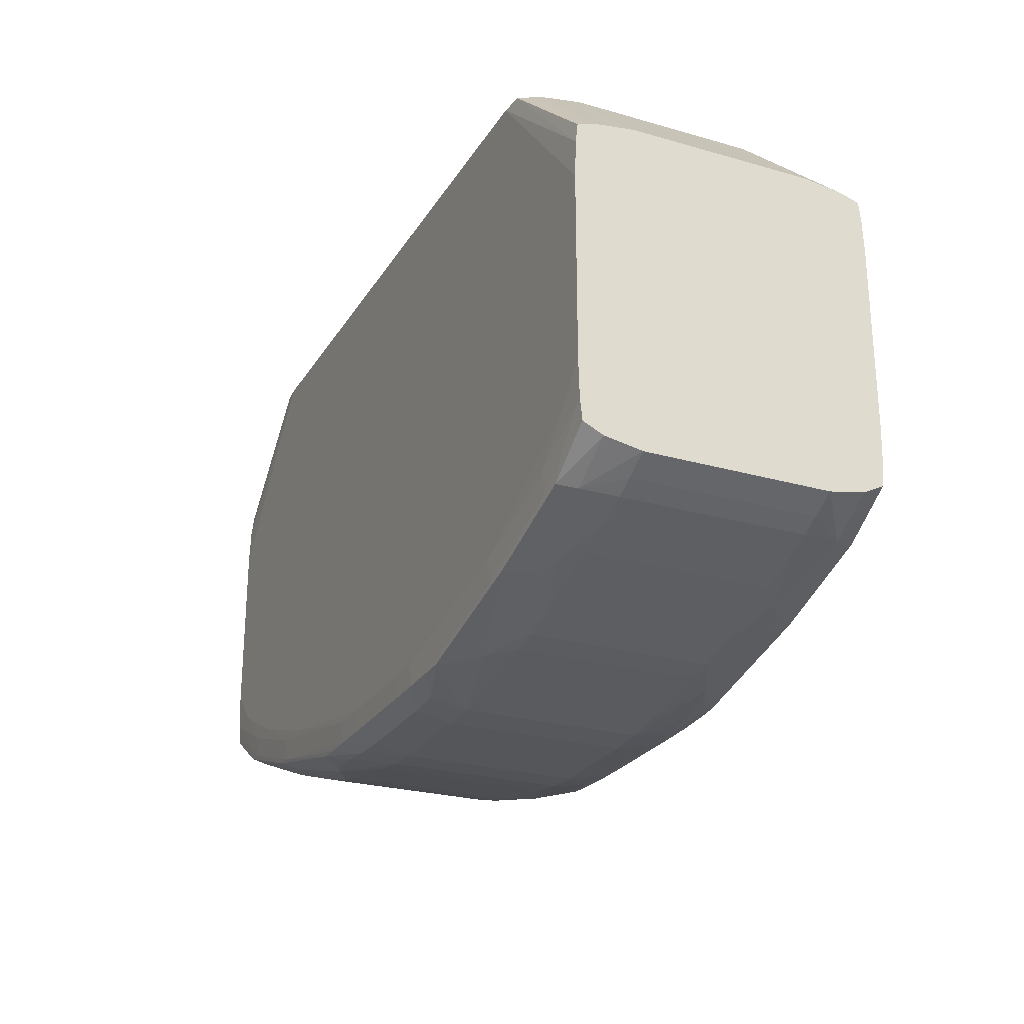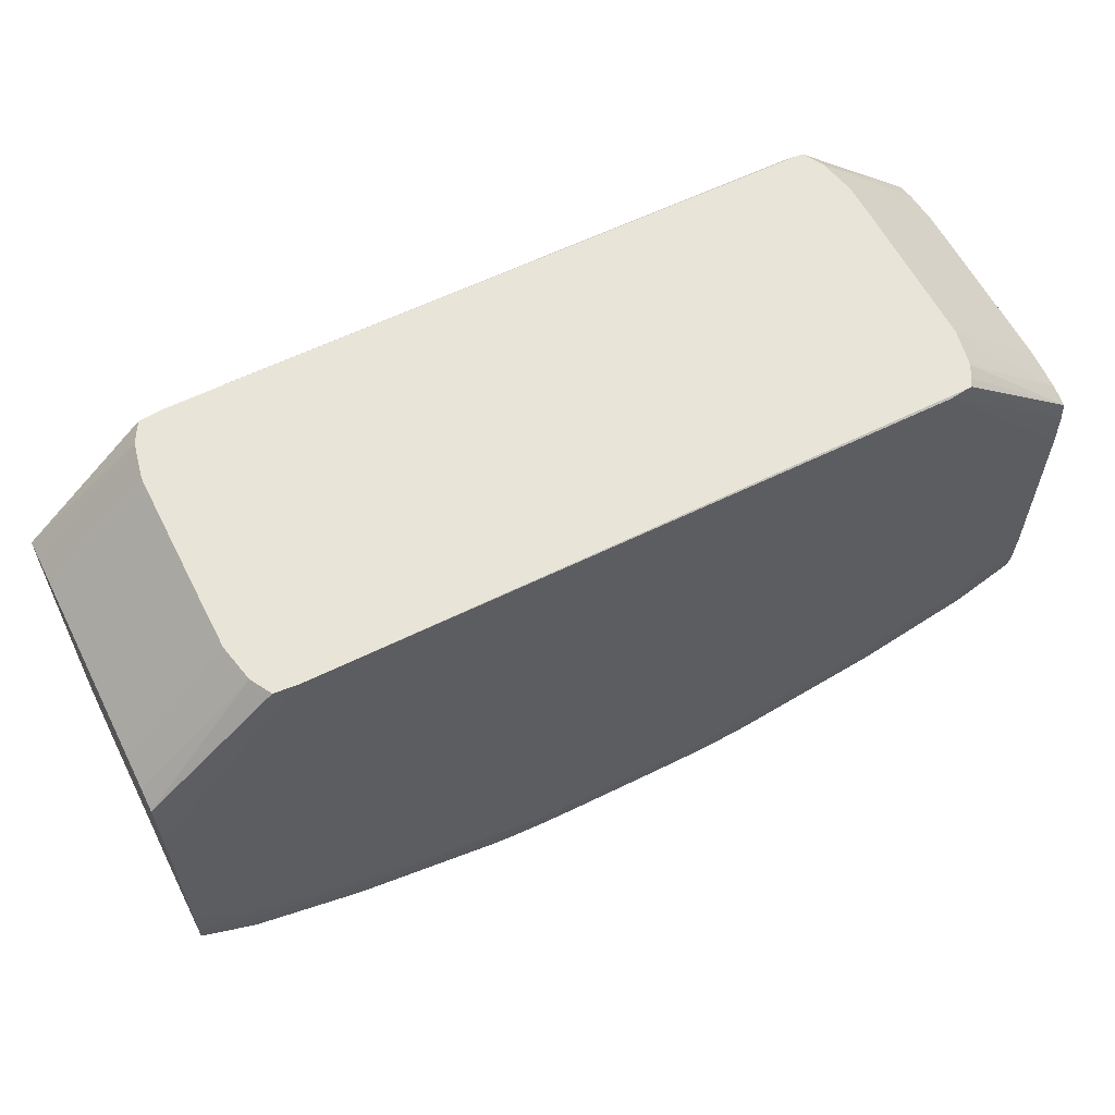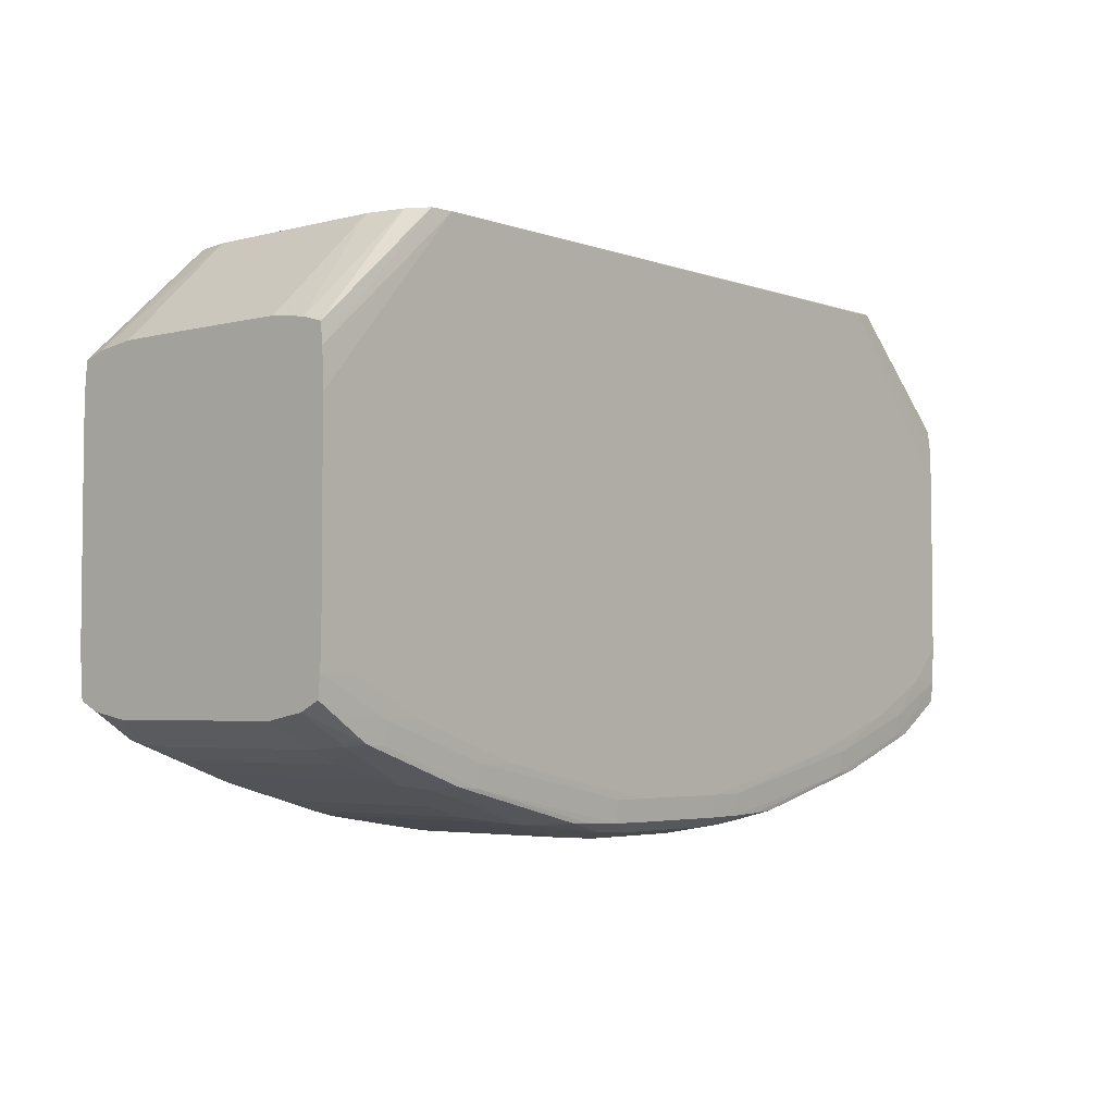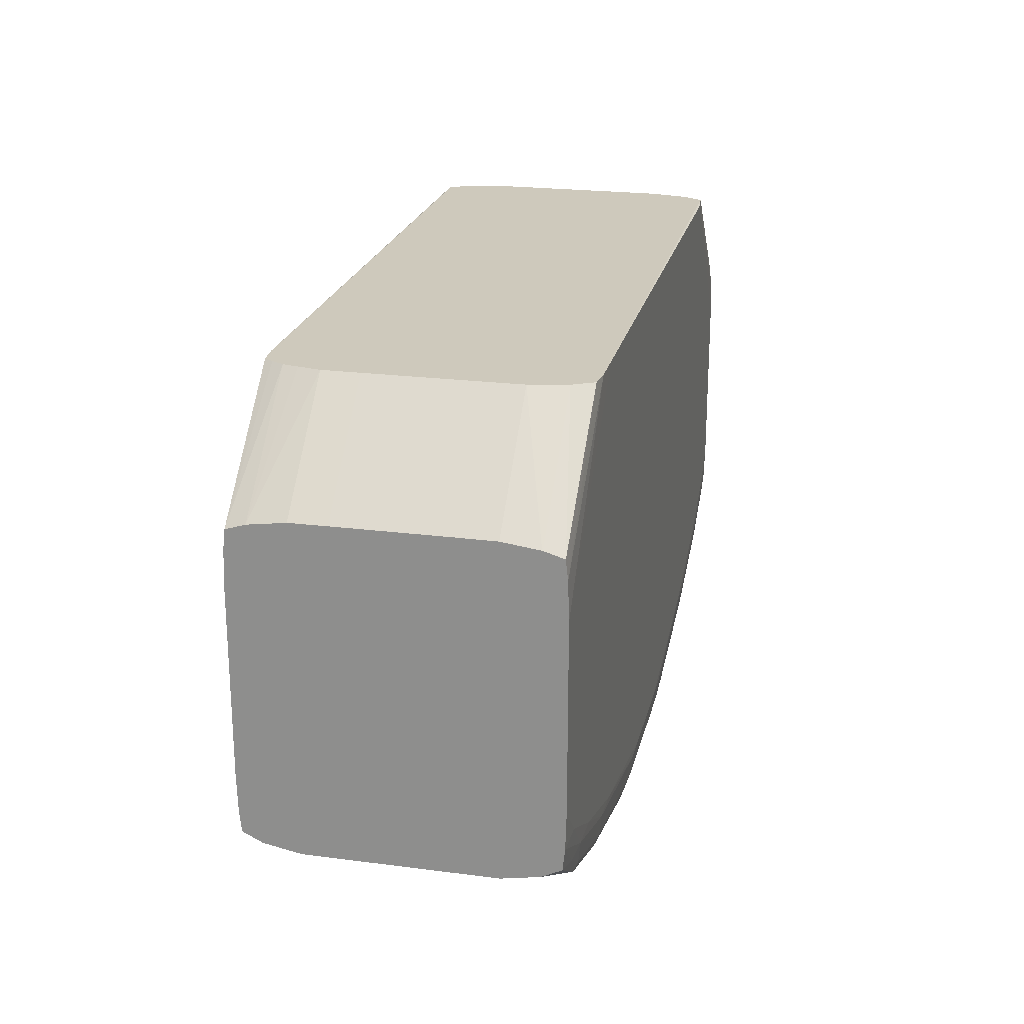
<metadata>
{"format":"obj","ext":"obj","renderer":"f3d","projection":"perspective","resolution":1024,"background":"white","views":[{"elev":-25.2,"azim":65.2,"up":"+Z"},{"elev":59.8,"azim":153.2,"up":"+Z"},{"elev":-3.9,"azim":130.5,"up":"+Z"},{"elev":22.4,"azim":102.6,"up":"+Z"}]}
</metadata>
<code>
v -0.0021 -0.003505 -0.03814
v -0.0021 0.003505 -0.03814
v 0.002103 -0.003505 -0.03814
v -0.0021 -0.004907 -0.03788
v -0.0035 -0.004907 -0.03782
v -0.0035 -0.003505 -0.03805
v -0.0035 0.003505 -0.03805
v -0.0035 0.004907 -0.03782
v -0.0021 0.004907 -0.03788
v 0.002103 0.003505 -0.03814
v 0.003503 -0.003505 -0.03805
v 0.003503 -0.004907 -0.03782
v 0.002103 -0.004907 -0.03788
v -0.0021 -0.005689 -0.03749
v -0.0035 -0.005683 -0.03748
v -0.004903 -0.005651 -0.03743
v -0.005716 -0.005621 -0.03738
v -0.004903 -0.004907 -0.03767
v -0.004903 -0.003505 -0.03785
v -0.007263 -0.004451 -0.03741
v -0.004903 0.004907 -0.03767
v -0.004903 0.003505 -0.03785
v -0.007263 0.004451 -0.03741
v -0.0035 0.005683 -0.03748
v -0.005716 0.005621 -0.03738
v -0.004903 0.005651 -0.03743
v -0.0021 0.005689 -0.03749
v 0.002103 0.004907 -0.03788
v 0.003503 0.004907 -0.03782
v 0.003503 0.003505 -0.03805
v 0.004903 -0.003505 -0.03785
v 0.007263 -0.004451 -0.03741
v 0.004903 -0.004907 -0.03767
v 0.005716 -0.005621 -0.03738
v 0.004903 -0.005651 -0.03743
v 0.003503 -0.005683 -0.03748
v 0.002103 -0.005689 -0.03749
v -0.0021 -0.005771 -0.03667
v -0.0035 -0.005764 -0.03667
v -0.01051 -0.005674 -0.03608
v -0.006234 -0.004914 -0.03748
v -0.01137 -0.005641 -0.03601
v -0.006306 -0.003505 -0.03762
v -0.01051 -0.004907 -0.03646
v -0.009112 -0.003505 -0.03711
v -0.008093 -0.003505 -0.03732
v -0.006234 0.004914 -0.03748
v -0.006306 0.003505 -0.03762
v -0.008093 0.003505 -0.03732
v -0.009112 0.003505 -0.03711
v -0.01051 0.004907 -0.03646
v -0.01137 0.005641 -0.03601
v -0.0035 0.005764 -0.03667
v -0.01051 0.005674 -0.03608
v -0.0021 0.005771 -0.03667
v 0.002103 0.005689 -0.03749
v 0.003503 0.005683 -0.03748
v 0.004903 0.005651 -0.03743
v 0.005716 0.005621 -0.03738
v 0.004903 0.004907 -0.03767
v 0.007263 0.004451 -0.03741
v 0.004903 0.003505 -0.03785
v 0.006306 -0.003505 -0.03762
v 0.007393 -0.003505 -0.03743
v 0.008093 -0.003505 -0.03732
v 0.009109 -0.003505 -0.03711
v 0.01051 -0.004907 -0.03646
v 0.01137 -0.005641 -0.03601
v 0.006234 -0.004914 -0.03748
v 0.01051 -0.005674 -0.03608
v 0.003503 -0.005764 -0.03667
v 0.002103 -0.005771 -0.03667
v -0.009112 -0.005771 -0.03527
v -0.01051 -0.005755 -0.03527
v -0.01472 -0.005745 -0.03387
v -0.01472 -0.005664 -0.03466
v -0.01187 -0.004798 -0.0361
v -0.01548 -0.005629 -0.03459
v -0.01051 -0.003505 -0.03672
v -0.01051 0.003505 -0.03672
v -0.01187 0.004798 -0.0361
v -0.01548 0.005629 -0.03459
v -0.01472 0.005664 -0.03466
v -0.01051 0.005755 -0.03527
v -0.009112 0.005771 -0.03527
v -0.01472 0.005745 -0.03387
v 0.002103 0.005771 -0.03667
v 0.003503 0.005764 -0.03667
v 0.01051 0.005674 -0.03608
v 0.006234 0.004914 -0.03748
v 0.01137 0.005641 -0.03601
v 0.01051 0.004907 -0.03646
v 0.009109 0.003505 -0.03711
v 0.008093 0.003505 -0.03732
v 0.007393 0.003505 -0.03743
v 0.006306 0.003505 -0.03762
v 0.01051 -0.003505 -0.03672
v 0.01187 -0.004798 -0.0361
v 0.01548 -0.005629 -0.03459
v 0.01472 -0.005664 -0.03466
v 0.01051 -0.005755 -0.03527
v 0.01472 -0.005745 -0.03386
v 0.009109 -0.005771 -0.03527
v -0.01332 -0.005771 -0.03387
v -0.01602 -0.005685 -0.0338
v -0.01612 -0.005771 -0.03246
v -0.01752 -0.00573 -0.03246
v -0.01264 -0.004259 -0.03598
v -0.01752 -0.005649 -0.03326
v -0.01755 -0.005648 -0.03326
v -0.01755 -0.004907 -0.03361
v -0.01567 -0.004907 -0.0347
v -0.01192 -0.003505 -0.03624
v -0.01192 0.003505 -0.03624
v -0.01264 0.004259 -0.03598
v -0.01567 0.004907 -0.0347
v -0.01755 0.004926 -0.03361
v -0.01755 0.005648 -0.03326
v -0.01752 0.005649 -0.03326
v -0.01602 0.005685 -0.0338
v -0.01332 0.005771 -0.03387
v -0.01752 0.00573 -0.03246
v -0.01612 0.005771 -0.03246
v 0.009109 0.005771 -0.03527
v 0.01051 0.005755 -0.03527
v 0.01472 0.005745 -0.03386
v 0.01472 0.005664 -0.03466
v 0.01548 0.005629 -0.03459
v 0.01187 0.004798 -0.0361
v 0.01051 0.003505 -0.03672
v 0.01266 -0.003505 -0.03598
v 0.01264 -0.004259 -0.03598
v 0.01568 -0.004907 -0.03469
v 0.0175 -0.004907 -0.03363
v 0.0175 -0.005634 -0.03328
v 0.0175 -0.005649 -0.03327
v 0.01601 -0.005685 -0.0338
v 0.01331 -0.005771 -0.03386
v 0.0175 -0.005729 -0.03248
v 0.0175 -0.00573 -0.03246
v 0.01612 -0.005771 -0.03246
v -0.01755 -0.005771 -0.03106
v -0.01755 -0.005729 -0.03246
v -0.01267 -0.004227 -0.03597
v -0.01472 -0.003505 -0.03526
v -0.01755 -0.003505 -0.03387
v -0.01654 -0.003505 -0.03442
v -0.01584 -0.003505 -0.03478
v -0.01267 -0.003505 -0.03598
v -0.01267 0.003505 -0.03598
v -0.01336 0.003505 -0.03574
v -0.01472 0.003505 -0.03526
v -0.01584 0.003505 -0.03478
v -0.01654 0.003505 -0.03442
v -0.01755 0.003537 -0.03387
v -0.01755 0.005729 -0.03246
v -0.01755 0.00573 -0.03244
v -0.01755 0.005771 -0.03106
v 0.01331 0.005771 -0.03386
v 0.01612 0.005771 -0.03246
v 0.0175 0.00573 -0.03246
v 0.01601 0.005685 -0.0338
v 0.01264 0.004259 -0.03598
v 0.0175 0.005649 -0.03327
v 0.0175 0.004907 -0.03363
v 0.01568 0.004907 -0.03469
v 0.01266 0.003505 -0.03598
v 0.01336 -0.003505 -0.03574
v 0.01472 -0.003505 -0.03526
v 0.01584 -0.003505 -0.03478
v 0.01654 -0.003505 -0.03442
v 0.0175 -0.003505 -0.0339
v 0.0175 -0.004875 -0.03364
v 0.0175 -0.005771 -0.03108
v -0.01755 -0.005771 -0.02406
v -0.01336 -0.003505 -0.03574
v -0.01755 0.003505 -0.03387
v -0.01755 0.005771 -0.02406
v 0.0175 0.005771 -0.03106
v 0.01472 0.003505 -0.03526
v 0.01336 0.003505 -0.03574
v 0.0175 0.003505 -0.0339
v 0.01654 0.003505 -0.03442
v 0.01584 0.003505 -0.03478
v 0.0175 -0.005771 -0.02406
v -0.01755 -0.005726 -0.02265
v -0.01051 -0.005771 -0.01762
v -0.01192 -0.00577 -0.01762
v -0.01755 0.005726 -0.02265
v -0.01192 0.00577 -0.01762
v -0.01051 0.005771 -0.01762
v 0.0175 0.005771 -0.02406
v 0.0175 -0.005726 -0.02265
v 0.01191 -0.00577 -0.01762
v 0.01051 -0.005771 -0.01762
v -0.01755 -0.005646 -0.02192
v -0.01267 -0.005698 -0.01757
v -0.01272 -0.005693 -0.01757
v -0.01755 0.005645 -0.02191
v -0.01276 0.005689 -0.01757
v -0.01267 0.005698 -0.01757
v 0.01051 0.005771 -0.01762
v 0.0175 0.005726 -0.02265
v 0.01191 0.00577 -0.01762
v 0.0175 -0.005646 -0.02192
v 0.01276 -0.005689 -0.01762
v -0.01755 -0.004917 -0.02169
v -0.01276 -0.005689 -0.01757
v -0.0132 -0.004907 -0.01757
v 0.01295 -0.005369 -0.01762
v 0.01321 -0.004907 -0.01762
v 0.01334 -0.004332 -0.01762
v 0.0135 -0.003505 -0.01762
v 0.01351 -0.002103 -0.01762
v -0.01755 0.004907 -0.02168
v -0.0132 0.004907 -0.01757
v -0.01294 0.005396 -0.01757
v 0.01351 0.002103 -0.01762
v 0.0135 0.003505 -0.01762
v 0.01321 0.004907 -0.01762
v 0.01276 0.005689 -0.01762
v 0.01227 0.005737 -0.01762
v 0.0175 0.005645 -0.02191
v 0.0175 -0.004918 -0.02169
v -0.01755 -0.003505 -0.0215
v -0.0135 -0.003505 -0.01757
v 0.0175 -0.003505 -0.0215
v 0.0175 -0.002124 -0.02149
v -0.01755 0.004886 -0.02168
v -0.01332 0.004383 -0.01757
v 0.0175 0.002103 -0.02149
v 0.0175 0.003505 -0.0215
v 0.0175 0.004884 -0.02168
v 0.0175 0.004907 -0.02168
v -0.01755 -0.002123 -0.02149
v -0.01351 -0.002627 -0.01757
v -0.01755 0.003505 -0.0215
v -0.0135 0.003505 -0.01757
v -0.01755 0.002103 -0.02149
v -0.01351 0.002103 -0.01757
f 1 2 10
f 1 10 3
f 1 3 13
f 1 13 4
f 1 4 5
f 1 5 6
f 1 6 7
f 1 7 2
f 2 7 8
f 2 8 9
f 2 9 28
f 2 28 10
f 3 10 30
f 3 30 11
f 3 11 12
f 3 12 13
f 4 14 15
f 4 15 5
f 4 13 37
f 4 37 14
f 5 15 16
f 5 16 17
f 5 17 18
f 5 18 6
f 6 19 22
f 6 22 7
f 6 18 20
f 6 20 19
f 7 21 8
f 7 22 23
f 7 23 21
f 8 24 9
f 8 21 25
f 8 25 26
f 8 26 24
f 9 24 27
f 9 27 56
f 9 56 28
f 10 28 29
f 10 29 30
f 11 30 62
f 11 62 31
f 11 31 32
f 11 32 33
f 11 33 12
f 12 33 34
f 12 34 35
f 12 35 36
f 12 36 13
f 13 36 37
f 14 38 39
f 14 39 15
f 14 37 72
f 14 72 38
f 15 39 40
f 15 40 16
f 16 40 17
f 17 41 18
f 17 40 42
f 17 42 20
f 17 20 41
f 18 41 20
f 19 20 43
f 19 43 48
f 19 48 22
f 20 42 44
f 20 44 45
f 20 45 46
f 20 46 43
f 21 47 25
f 21 23 47
f 22 48 23
f 23 48 49
f 23 49 50
f 23 50 51
f 23 51 52
f 23 52 25
f 23 25 47
f 24 53 27
f 24 26 54
f 24 54 53
f 25 52 54
f 25 54 26
f 27 53 55
f 27 55 87
f 27 87 56
f 28 56 57
f 28 57 29
f 29 57 58
f 29 58 59
f 29 59 60
f 29 60 30
f 30 60 61
f 30 61 62
f 31 62 96
f 31 96 63
f 31 63 32
f 32 64 65
f 32 65 66
f 32 66 67
f 32 67 68
f 32 68 34
f 32 34 69
f 32 69 33
f 32 63 64
f 33 69 34
f 34 70 35
f 34 68 70
f 35 70 36
f 36 71 37
f 36 70 71
f 37 71 72
f 38 72 103
f 38 103 138
f 38 138 141
f 38 141 174
f 38 174 185
f 38 185 195
f 38 195 187
f 38 187 175
f 38 175 142
f 38 142 106
f 38 106 104
f 38 104 73
f 38 73 39
f 39 73 74
f 39 74 40
f 40 74 75
f 40 75 76
f 40 76 42
f 42 77 44
f 42 76 78
f 42 78 77
f 43 46 49
f 43 49 48
f 44 77 45
f 45 77 79
f 45 79 80
f 45 80 50
f 45 50 49
f 45 49 46
f 50 80 81
f 50 81 51
f 51 81 52
f 52 81 82
f 52 82 83
f 52 83 54
f 53 54 84
f 53 84 85
f 53 85 55
f 54 83 86
f 54 86 84
f 55 85 121
f 55 121 123
f 55 123 158
f 55 158 178
f 55 178 191
f 55 191 202
f 55 202 192
f 55 192 179
f 55 179 160
f 55 160 159
f 55 159 124
f 55 124 87
f 56 87 88
f 56 88 57
f 57 88 89
f 57 89 58
f 58 89 59
f 59 61 90
f 59 90 60
f 59 89 91
f 59 91 61
f 60 90 61
f 61 92 93
f 61 93 94
f 61 94 95
f 61 95 96
f 61 96 62
f 61 91 92
f 63 96 95
f 63 95 64
f 64 95 94
f 64 94 65
f 65 94 93
f 65 93 66
f 66 93 130
f 66 130 97
f 66 97 98
f 66 98 67
f 67 98 68
f 68 98 99
f 68 99 100
f 68 100 70
f 70 101 71
f 70 100 102
f 70 102 101
f 71 101 103
f 71 103 72
f 73 104 74
f 74 104 75
f 75 105 76
f 75 104 106
f 75 106 107
f 75 107 105
f 76 105 78
f 77 78 108
f 77 108 79
f 78 105 109
f 78 109 110
f 78 110 111
f 78 111 112
f 78 112 108
f 79 108 113
f 79 113 114
f 79 114 80
f 80 114 115
f 80 115 81
f 81 115 82
f 82 116 117
f 82 117 118
f 82 118 119
f 82 119 120
f 82 120 83
f 82 115 116
f 83 120 86
f 84 86 121
f 84 121 85
f 86 120 122
f 86 122 123
f 86 123 121
f 87 124 88
f 88 124 125
f 88 125 89
f 89 125 126
f 89 126 127
f 89 127 91
f 91 127 128
f 91 128 129
f 91 129 92
f 92 129 93
f 93 129 130
f 97 130 167
f 97 167 131
f 97 131 132
f 97 132 98
f 98 132 99
f 99 132 133
f 99 133 134
f 99 134 135
f 99 135 136
f 99 136 137
f 99 137 100
f 100 137 102
f 101 102 138
f 101 138 103
f 102 137 139
f 102 139 140
f 102 140 141
f 102 141 138
f 105 107 109
f 106 142 107
f 107 142 143
f 107 143 110
f 107 110 109
f 108 144 113
f 108 112 145
f 108 145 144
f 110 143 142
f 110 142 175
f 110 175 186
f 110 186 196
f 110 196 207
f 110 207 225
f 110 225 235
f 110 235 239
f 110 239 237
f 110 237 229
f 110 229 215
f 110 215 199
f 110 199 189
f 110 189 178
f 110 178 158
f 110 158 157
f 110 157 156
f 110 156 118
f 110 118 117
f 110 117 155
f 110 155 177
f 110 177 146
f 110 146 111
f 111 146 112
f 112 146 147
f 112 147 148
f 112 148 145
f 113 144 149
f 113 149 150
f 113 150 114
f 114 150 115
f 115 150 151
f 115 151 152
f 115 152 116
f 116 152 153
f 116 153 154
f 116 154 155
f 116 155 117
f 118 156 122
f 118 122 119
f 119 122 120
f 122 156 157
f 122 157 123
f 123 157 158
f 124 159 125
f 125 159 126
f 126 159 160
f 126 160 161
f 126 161 162
f 126 162 127
f 127 162 128
f 128 163 129
f 128 162 164
f 128 164 165
f 128 165 166
f 128 166 163
f 129 163 130
f 130 163 167
f 131 167 181
f 131 181 168
f 131 168 132
f 132 168 169
f 132 169 133
f 133 170 171
f 133 171 172
f 133 172 173
f 133 173 134
f 133 169 170
f 134 173 172
f 134 172 182
f 134 182 165
f 134 165 164
f 134 164 161
f 134 161 179
f 134 179 192
f 134 192 203
f 134 203 223
f 134 223 234
f 134 234 233
f 134 233 232
f 134 232 231
f 134 231 228
f 134 228 227
f 134 227 224
f 134 224 205
f 134 205 193
f 134 193 185
f 134 185 174
f 134 174 140
f 134 140 139
f 134 139 136
f 134 136 135
f 136 139 137
f 140 174 141
f 144 145 176
f 144 176 149
f 145 148 153
f 145 153 152
f 145 152 151
f 145 151 176
f 146 177 154
f 146 154 147
f 147 154 153
f 147 153 148
f 149 176 151
f 149 151 150
f 154 177 155
f 160 179 161
f 161 164 162
f 163 166 180
f 163 180 181
f 163 181 167
f 165 182 166
f 166 182 183
f 166 183 184
f 166 184 180
f 168 181 180
f 168 180 169
f 169 180 184
f 169 184 170
f 170 184 183
f 170 183 171
f 171 183 182
f 171 182 172
f 175 187 188
f 175 188 186
f 178 189 190
f 178 190 191
f 185 193 194
f 185 194 195
f 186 188 197
f 186 197 198
f 186 198 196
f 187 197 188
f 187 195 197
f 189 199 200
f 189 200 201
f 189 201 190
f 190 201 191
f 191 201 202
f 192 202 204
f 192 204 203
f 193 205 206
f 193 206 194
f 194 206 197
f 194 197 195
f 196 198 208
f 196 208 209
f 196 209 207
f 197 206 210
f 197 210 211
f 197 211 212
f 197 212 213
f 197 213 214
f 197 214 218
f 197 218 201
f 197 201 200
f 197 200 217
f 197 217 216
f 197 216 230
f 197 230 238
f 197 238 240
f 197 240 236
f 197 236 226
f 197 226 209
f 197 209 208
f 197 208 198
f 199 215 216
f 199 216 217
f 199 217 200
f 201 218 219
f 201 219 220
f 201 220 221
f 201 221 222
f 201 222 204
f 201 204 202
f 203 204 222
f 203 222 221
f 203 221 223
f 205 224 211
f 205 211 210
f 205 210 206
f 207 209 226
f 207 226 225
f 211 224 212
f 212 224 213
f 213 224 227
f 213 227 214
f 214 227 228
f 214 228 231
f 214 231 218
f 215 229 230
f 215 230 216
f 218 231 232
f 218 232 219
f 219 232 233
f 219 233 234
f 219 234 220
f 220 234 223
f 220 223 221
f 225 226 236
f 225 236 235
f 229 237 238
f 229 238 230
f 235 236 240
f 235 240 239
f 237 239 238
f 238 239 240

</code>
